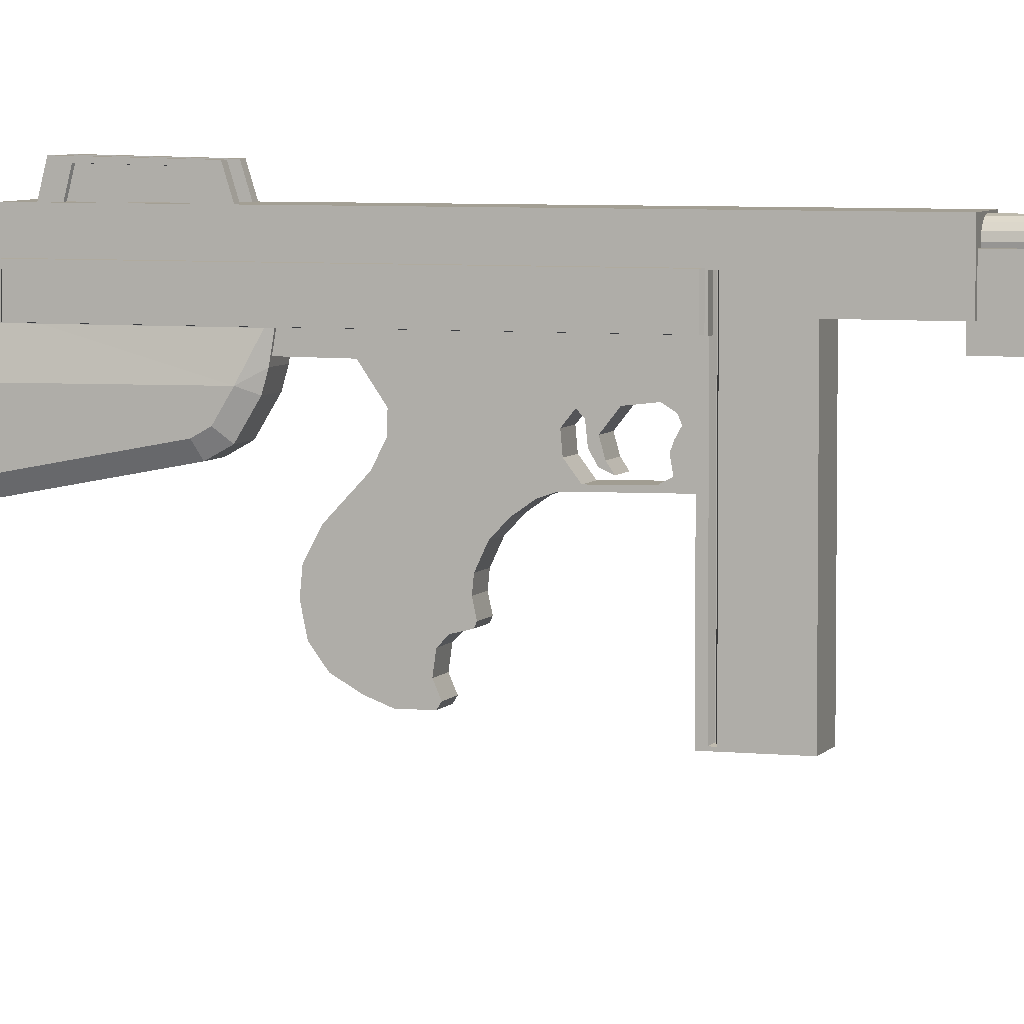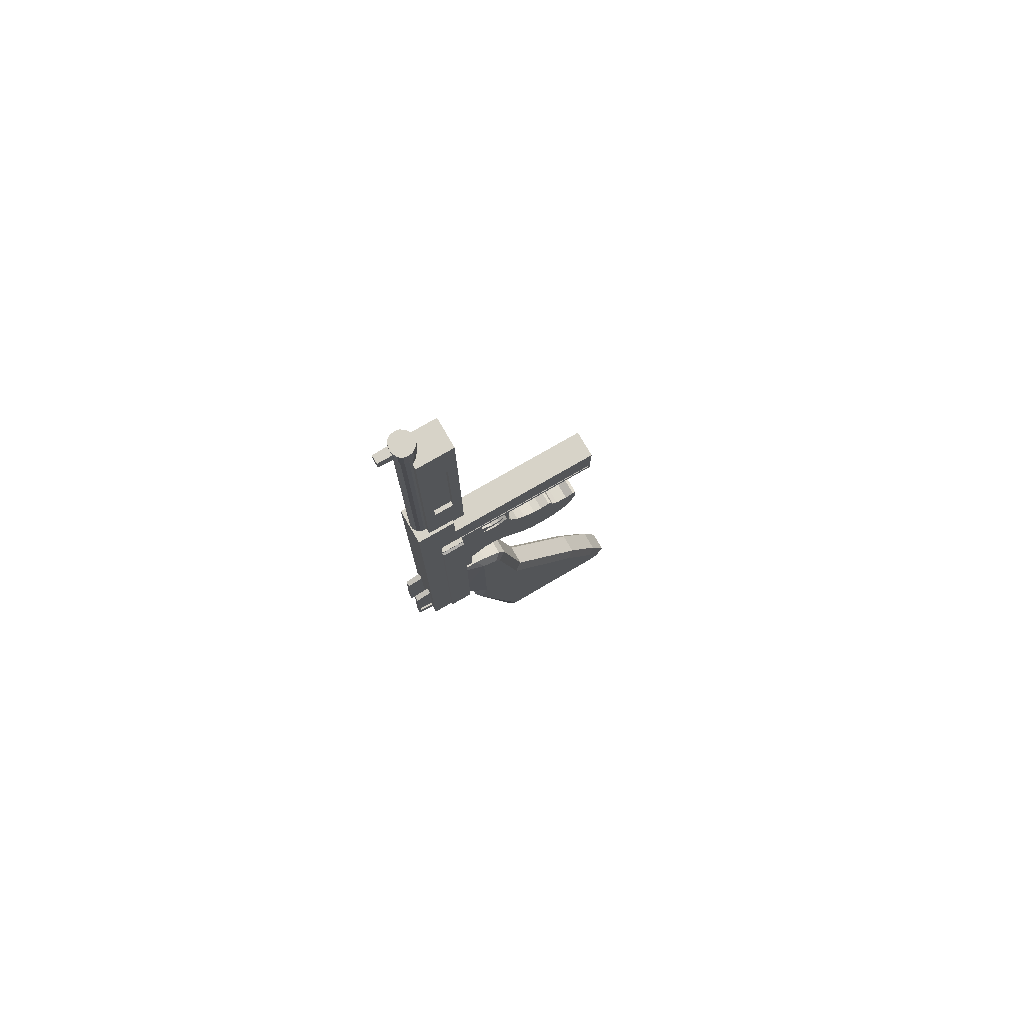
<metadata>
{"format":"obj","ext":"obj","renderer":"f3d","projection":"perspective","resolution":1024,"background":"white","views":[{"elev":5.4,"azim":-71.9,"up":"+Y"},{"elev":76.6,"azim":-120.0,"up":"+Z"}]}
</metadata>
<code>
o Cylinder_Cylinder.001
v 0 0.1552 1.057
v 0 0.1602 0.3618
v -0.0106 0.1573 1.057
v -0.00871 0.1619 0.3618
v -0.01609 0.1668 0.3618
v -0.02559 0.1723 1.057
v -0.02103 0.1742 0.3618
v -0.0277 0.1829 1.057
v -0.02276 0.1829 0.3618
v -0.02559 0.1935 1.057
v -0.02103 0.1916 0.3618
v -0.01958 0.2025 1.057
v -0.01609 0.199 0.3618
v -0.00871 0.204 0.3618
v -0 0.2057 0.3618
v 0.00871 0.204 0.3618
v 0.01958 0.2025 1.057
v 0.01609 0.199 0.3618
v 0.02559 0.1935 1.057
v 0.02103 0.1916 0.3618
v 0.0277 0.1829 1.057
v 0.02276 0.1829 0.3618
v 0.02559 0.1723 1.057
v 0.02103 0.1742 0.3618
v 0.01958 0.1634 1.057
v 0.01609 0.1668 0.3618
v 0.0106 0.1573 1.057
v 0.00871 0.1619 0.3618
v 0 0.1602 1.015
v -0.00871 0.1619 1.015
v -0.01609 0.1668 1.015
v -0.02103 0.1742 1.015
v -0.02276 0.1829 1.015
v -0.02103 0.1916 1.015
v -0.01609 0.199 1.015
v -0.00871 0.204 1.015
v -0 0.2057 1.015
v 0.00871 0.204 1.015
v 0.01609 0.199 1.015
v 0.02103 0.1916 1.015
v 0.02276 0.1829 1.015
v 0.02103 0.1742 1.015
v 0.01609 0.1668 1.015
v 0.00871 0.1619 1.015
v 0 0.155 1.016
v -0.01069 0.1571 1.016
v -0.01975 0.1632 1.016
v -0.0258 0.1722 1.016
v -0.02793 0.1829 1.016
v -0.0258 0.1936 1.016
v -0.01975 0.2027 1.016
v 0.01975 0.2027 1.016
v 0.0258 0.1936 1.016
v 0.02793 0.1829 1.016
v 0.0258 0.1722 1.016
v 0.01975 0.1632 1.016
v 0.01069 0.1571 1.016
v -0.009595 0.2414 1.023
v -0 0.2096 1.021
v 0.01069 0.207 1.016
v -0.009546 0.2414 1.05
v -0 0.2094 1.052
v 0.0106 0.2068 1.057
v -0.01961 0.1629 1.016
v 0.0106 0.2068 1.057
v -0.01069 0.207 1.016
v -0 0.2092 1.016
v -0.0106 0.2068 1.057
v 0.009595 0.2414 1.023
v -0 0.2089 1.057
v 0.009546 0.2414 1.05
v 0.01035 0.2075 1.021
v 0.01028 0.2073 1.052
v -0.01035 0.2075 1.021
v -0.01028 0.2073 1.052
v -0.01908 0.163 1.057
v -0.02369 0.1249 -0.205
v -0.02368 0.1232 -0.4584
v 0.02309 0.1249 -0.205
v 0.0231 0.1232 -0.4584
v -0.02494 -0.0298 -1.058
v -0.038 -0.04663 -1.035
v -0.02489 0.07882 -0.6168
v -0.03794 0.06667 -0.6243
v -0.02494 0.1169 -0.4881
v -0.02492 0.1169 -0.4881
v -0.02492 0.06157 -0.5741
v -0.03799 0.04744 -0.5827
v -0.03799 -0.16 -1.026
v -0.02493 -0.1625 -1.047
v -0.02493 -0.3608 -1.027
v -0.03799 -0.3318 -1.013
v -0.03799 -0.3005 -1.022
v -0.02493 -0.3039 -1.044
v -0.03799 -0.3041 -0.9418
v -0.02493 -0.3238 -0.9324
v -0.02493 -0.06808 -0.5396
v -0.03799 -0.04746 -0.5483
v -0.03799 -0.227 -0.8033
v -0.02493 -0.2455 -0.7916
v -0.03799 0.003446 -0.2829
v -0.02494 -0.01739 -0.2753
v -0.02494 0.04147 -0.2214
v -0.03799 0.05025 -0.2416
v -0.03799 0.01468 -0.263
v -0.02494 -0.00157 -0.2472
v -0.02494 0.0662 -0.2143
v -0.02495 0.1249 -0.205
v 0.03739 -0.04664 -1.035
v 0.02433 -0.02981 -1.058
v 0.03744 0.06666 -0.6243
v 0.02439 0.07881 -0.6168
v 0.02435 0.1169 -0.4881
v 0.02437 0.1169 -0.4881
v 0.0374 0.04744 -0.5827
v 0.02436 0.06156 -0.5741
v 0.02434 -0.1625 -1.047
v 0.03739 -0.16 -1.025
v 0.03739 -0.3318 -1.013
v 0.02434 -0.3608 -1.027
v 0.02434 -0.3039 -1.044
v 0.03739 -0.3005 -1.022
v 0.02434 -0.3238 -0.9324
v 0.0374 -0.3041 -0.9418
v 0.03739 -0.04747 -0.5483
v 0.02434 -0.06809 -0.5396
v 0.02434 -0.2455 -0.7916
v 0.0374 -0.2271 -0.8033
v 0.02434 -0.0174 -0.2753
v 0.03739 0.003437 -0.2829
v 0.03739 0.05024 -0.2416
v 0.02434 0.04147 -0.2214
v 0.02434 -0.001579 -0.2472
v 0.03739 0.01467 -0.263
v 0.02436 0.1249 -0.205
v 0.02434 0.06619 -0.2143
v 0.02201 0.1065 0.185
v 0.02201 -0.03349 0.1844
v 0.02207 0.1045 -0.217
v 0.02205 -0.0351 0.04821
v 0.02205 0.07502 -0.1346
v 0.02207 0.0757 -0.2165
v 0.0221 0.0333 -0.1064
v 0.02209 -0.0224 -0.1225
v 0.02209 0.007828 -0.1067
v 0.02208 -0.06966 -0.1667
v 0.02206 -0.1356 -0.188
v 0.02207 -0.1046 -0.1851
v 0.02204 -0.1721 -0.1806
v 0.022 -0.2203 -0.05722
v 0.02202 -0.2175 -0.1293
v 0.02202 -0.1738 -0.06214
v 0.02203 -0.1993 -0.1608
v 0.02201 -0.2004 -0.06581
v 0.02201 -0.2287 -0.1005
v 0.02202 -0.1614 -0.04977
v 0.022 -0.2281 -0.06199
v 0.02204 -0.1075 -0.02773
v 0.02202 -0.1494 -0.02502
v 0.02206 -0.05813 0.005279
v 0.02202 -0.1559 -0.02802
v 0.02205 -0.07881 -0.01442
v 0.02203 -0.1275 -0.02968
v 0.02206 -0.04213 0.02817
v 0.02203 0.02759 0.07212
v 0.02202 0.002699 0.07473
v 0.02203 -0.01342 0.08421
v 0.02203 -0.01996 0.09894
v 0.02202 -0.007343 0.09046
v 0.02202 0.01445 0.08435
v 0.02202 0.03949 0.1041
v 0.02202 0.04357 0.1393
v 0.02201 0.03464 0.1537
v 0.02201 0.02418 0.1582
v 0.02201 0.01206 0.1515
v 0.02201 0.00053 0.1472
v 0.02201 -0.01946 0.1507
v 0.02202 -0.0269 0.1371
v 0.02204 -0.02849 0.06932
v 0.02203 -0.005913 0.05228
v 0.02203 0.01919 0.05003
v 0.02203 0.03655 0.06386
v -0.02112 0.1065 0.185
v -0.02112 -0.03349 0.1844
v -0.02106 0.1045 -0.217
v -0.02108 -0.0351 0.0482
v -0.02107 0.07502 -0.1346
v -0.02106 0.0757 -0.2165
v -0.02103 0.0333 -0.1064
v -0.02104 -0.0224 -0.1225
v -0.02104 0.007827 -0.1068
v -0.02105 -0.06966 -0.1667
v -0.02107 -0.1356 -0.1881
v -0.02106 -0.1046 -0.1851
v -0.02108 -0.1721 -0.1807
v -0.02112 -0.2203 -0.05724
v -0.02111 -0.2175 -0.1293
v -0.02111 -0.1738 -0.06215
v -0.02109 -0.1993 -0.1608
v -0.02111 -0.2004 -0.06582
v -0.02112 -0.2287 -0.1005
v -0.0211 -0.1614 -0.04978
v -0.02113 -0.2281 -0.062
v -0.02109 -0.1075 -0.02774
v -0.0211 -0.1494 -0.02504
v -0.02107 -0.05813 0.005265
v -0.02111 -0.1559 -0.02803
v -0.02108 -0.07881 -0.01443
v -0.02109 -0.1275 -0.02969
v -0.02107 -0.04213 0.02816
v -0.0211 0.02759 0.0721
v -0.0211 0.002698 0.07472
v -0.0211 -0.01342 0.0842
v -0.0211 -0.01996 0.09893
v -0.0211 -0.007344 0.09045
v -0.0211 0.01445 0.08434
v -0.02111 0.03949 0.104
v -0.02111 0.04356 0.1393
v -0.02111 0.03464 0.1537
v -0.02111 0.02418 0.1582
v -0.02111 0.01206 0.1515
v -0.02111 0.000529 0.1472
v -0.02111 -0.01946 0.1507
v -0.02111 -0.0269 0.1371
v -0.02108 -0.02849 0.06931
v -0.02109 -0.005913 0.05227
v -0.0211 0.01919 0.05002
v -0.0211 0.03655 0.06385
v 0.02205 0.07502 -0.1346
v 0.02207 0.0757 -0.2165
v -0.02107 0.07502 -0.1346
v -0.02106 0.0757 -0.2165
v -0.02151 -0.2453 0.1893
v -0.02151 0.1718 0.1893
v -0.02151 -0.2453 0.1884
v -0.02151 0.1718 0.1884
v 0.0229 -0.2469 0.1889
v 0.0229 0.1734 0.1889
v 0.0229 -0.2469 0.1876
v 0.0229 0.1734 0.1876
v 0.03147 0.1782 0.1733
v 0.03147 -0.2516 0.1733
v 0.03147 -0.2516 0.2801
v 0.03147 0.1782 0.2801
v 0.03147 0.176 0.1836
v 0.03147 -0.2495 0.1836
v 0.03147 -0.2495 0.1929
v 0.03147 0.176 0.1929
v -0.03147 -0.2516 0.1733
v -0.03147 -0.2516 0.2801
v -0.03147 0.1782 0.2801
v -0.03147 0.1782 0.1733
v -0.03147 -0.2474 0.1847
v -0.03147 -0.2474 0.193
v -0.03147 0.174 0.193
v -0.03147 0.174 0.1847
v -0.02493 0.1127 0.8307
v -0.02493 0.1556 0.8307
v -0.02493 0.1113 0.5458
v -0.02493 0.1556 0.5458
v 0.02657 0.1116 0.8383
v 0.02657 0.1568 0.8383
v 0.02657 0.1102 0.5382
v 0.02657 0.1568 0.5382
v 0.03452 0.1776 0.4059
v 0.03452 0.08872 0.4059
v 0.03452 0.0914 0.9706
v 0.03452 0.1776 0.9706
v 0.03452 0.1571 0.5362
v 0.03452 0.1099 0.5362
v 0.03452 0.1113 0.8402
v 0.03452 0.1571 0.8402
v -0.03452 0.08872 0.4059
v -0.03452 0.0914 0.9706
v -0.03452 0.1776 0.9706
v -0.03452 0.1776 0.4059
v -0.03452 0.1112 0.5451
v -0.03452 0.1126 0.8314
v -0.03452 0.1558 0.8314
v -0.03452 0.1558 0.5451
v -0.04753 0.1027 0.1801
v -0.04753 0.1581 0.1801
v -0.04753 0.1027 -0.4562
v -0.04753 0.1581 -0.4562
v 0.04985 0.1047 0.1831
v 0.04985 0.1555 0.1831
v 0.04985 0.1047 -0.4591
v 0.04985 0.1555 -0.4591
v 0.04985 0.1311 0.1831
v -0.04753 0.1318 0.1801
v -0.04146 0.2077 0.2787
v 0.04146 0.2077 0.2787
v 0.04146 0.1566 0.2787
v -0.04146 0.1571 0.2787
v -0.04146 0.2077 0.2827
v 0.04146 0.2077 0.2827
v 0.04146 0.1566 0.2827
v -0.04146 0.1571 0.2827
v -0.04146 0.2077 0.2827
v 0.04146 0.2077 0.2827
v 0.04146 0.1167 0.2827
v -0.04146 0.1177 0.2827
v -0.04146 0.2077 0.4153
v 0.04146 0.2077 0.4153
v 0.04146 0.1167 0.4153
v -0.04146 0.1177 0.4153
v 0.03175 0.1696 -0.482
v 0.03175 0.1394 -0.482
v 0.04146 0.1014 0.1863
v 0.04146 0.2077 0.1863
v 0.04146 0.1566 0.1863
v 0.04146 0.1557 -0.4604
v 0.04146 0.1045 -0.4604
v 0.04146 0.1045 0.1843
v 0.04146 0.1557 0.1843
v 0.04146 0.1311 0.1843
v -0.03175 0.1394 -0.482
v -0.04146 0.1014 0.1863
v -0.04146 0.1571 0.1863
v -0.04146 0.2077 0.1863
v -0.03175 0.1696 -0.482
v -0.04146 0.1022 -0.4594
v -0.04146 0.1022 0.1834
v -0.04146 0.1318 0.1834
v -0.04146 0.1586 0.1834
v -0.04146 0.1586 -0.4594
v -0.04146 0.2077 -0.4623
v -0.04146 0.1014 -0.4623
v 0.04146 0.1014 -0.4623
v 0.04146 0.2077 -0.4623
v -0.03216 0.1701 -0.4623
v -0.03216 0.1389 -0.4623
v 0.03216 0.1389 -0.4623
v 0.03216 0.1701 -0.4623
v 0.0155 0.2019 -0.4309
v 0.0155 0.2486 -0.4195
v 0.0155 0.2019 -0.2424
v 0.0155 0.2457 -0.256
v 0.02466 0.2082 -0.4034
v 0.02466 0.2418 -0.3952
v 0.02466 0.2082 -0.2704
v 0.02466 0.2398 -0.2802
v 0.02932 0.2457 -0.256
v 0.02932 0.2019 -0.2424
v 0.02932 0.2019 -0.4309
v 0.02932 0.2486 -0.4195
v 0.02932 0.24 -0.2793
v 0.02932 0.208 -0.2693
v 0.02932 0.208 -0.4044
v 0.02932 0.2421 -0.3961
v -0.0155 0.2019 -0.4309
v -0.0155 0.2486 -0.4195
v -0.0155 0.2019 -0.2424
v -0.0155 0.2457 -0.256
v -0.02466 0.2082 -0.4034
v -0.02466 0.2418 -0.3952
v -0.02466 0.2082 -0.2704
v -0.02466 0.2398 -0.2802
v -0.02932 0.2457 -0.256
v -0.02932 0.2019 -0.2424
v -0.02932 0.2019 -0.4309
v -0.02932 0.2486 -0.4195
v -0.02932 0.24 -0.2793
v -0.02932 0.208 -0.2693
v -0.02932 0.208 -0.4044
v -0.02932 0.2421 -0.3961
f 2 29 30
f 4 30 31
f 5 31 32
f 7 32 33
f 33 34 11
f 11 34 35
f 13 35 36
f 14 36 37
f 15 37 38
f 16 38 39
f 39 40 20
f 40 41 22
f 41 42 24
f 24 42 43
f 26 43 44
f 28 44 29
f 65 27 25
f 1 3 46
f 6 48 64
f 6 8 49
f 8 10 50
f 10 12 51
f 12 68 66
f 17 52 60
f 19 53 52
f 21 54 53
f 23 55 54
f 25 56 55
f 27 57 56
f 27 1 45
f 74 59 67
f 72 60 67
f 75 68 70
f 73 62 70
f 75 74 66
f 73 65 60
f 71 73 72
f 74 58 69
f 75 73 71
f 61 71 69
f 61 58 74
f 42 41 54
f 43 42 55
f 46 30 29
f 57 45 29
f 57 44 43
f 48 32 31
f 32 48 49
f 49 50 34
f 34 50 51
f 35 51 66
f 36 66 67
f 67 60 38
f 60 52 39
f 39 52 53
f 40 53 54
f 30 46 64
f 46 3 76
f 110 81 83
f 123 96 91
f 132 103 106
f 94 90 117
f 79 77 107
f 91 94 121
f 88 82 101
f 131 115 114
f 127 100 96
f 83 87 116
f 129 102 97
f 87 86 113
f 126 97 100
f 86 78 80
f 133 106 102
f 136 107 103
f 90 89 82
f 81 82 84
f 87 83 84
f 87 88 85
f 90 94 93
f 96 95 92
f 94 91 92
f 100 99 95
f 102 101 98
f 97 98 99
f 106 105 101
f 107 108 104
f 103 104 105
f 109 118 117
f 111 109 110
f 111 112 116
f 114 115 116
f 122 121 117
f 119 124 123
f 119 120 121
f 124 128 127
f 125 130 129
f 128 125 126
f 130 134 133
f 131 135 136
f 134 131 132
f 90 81 110
f 176 138 177
f 144 180 179
f 184 220 221
f 209 194 193
f 145 191 189
f 171 217 216
f 157 150 196
f 146 192 190
f 172 218 217
f 158 162 208
f 144 190 191
f 173 219 218
f 159 163 209
f 148 194 192
f 174 220 219
f 164 210 206
f 149 195 193
f 174 175 221
f 161 159 205
f 147 193 194
f 175 176 222
f 162 160 206
f 153 199 195
f 177 223 222
f 163 158 204
f 150 154 200
f 177 178 224
f 140 186 210
f 155 201 197
f 178 179 225
f 166 212 211
f 152 156 202
f 180 226 225
f 138 184 186
f 166 167 213
f 151 197 199
f 181 227 226
f 168 214 213
f 154 152 198
f 182 228 227
f 141 143 189
f 169 215 214
f 157 203 201
f 165 211 228
f 187 188 232
f 170 216 215
f 161 207 202
f 229 231 232
f 142 141 229
f 188 142 230
f 141 187 231
f 235 233 234
f 242 249 252
f 237 239 240
f 250 243 244
f 250 249 242
f 241 245 246
f 242 246 247
f 243 247 248
f 245 240 239
f 246 239 237
f 238 240 245
f 247 237 238
f 254 253 249
f 251 255 254
f 249 253 256
f 233 235 253
f 255 234 233
f 236 234 255
f 253 235 236
f 257 258 260
f 266 273 276
f 261 263 264
f 274 267 268
f 274 273 266
f 268 265 276
f 265 269 270
f 270 271 267
f 272 269 265
f 267 271 272
f 269 264 263
f 263 261 271
f 272 262 264
f 271 261 262
f 274 278 277
f 279 278 274
f 276 280 279
f 277 280 276
f 278 257 259
f 258 257 278
f 280 260 258
f 259 260 280
f 284 290 282
f 308 317 321
f 285 287 289
f 318 309 311
f 318 328 329
f 310 330 327
f 292 310 320
f 295 291 294
f 294 319 311
f 291 320 319
f 293 311 310
f 298 297 296
f 298 294 293
f 296 292 291
f 297 293 292
f 302 299 300
f 306 305 304
f 305 301 300
f 299 302 306
f 306 302 301
f 304 300 299
f 312 313 329
f 329 313 314
f 315 312 330
f 309 314 316
f 311 316 315
f 312 288 287
f 287 285 314
f 286 288 312
f 285 289 316
f 316 289 286
f 318 323 322
f 325 324 319
f 327 326 325
f 328 322 326
f 324 323 318
f 323 281 283
f 282 290 324
f 326 284 282
f 322 283 284
f 324 290 281
f 327 331 332
f 328 332 333
f 330 334 331
f 329 333 334
f 321 317 332
f 332 317 308
f 334 307 321
f 333 308 307
f 335 337 338
f 338 337 344
f 342 341 339
f 346 345 335
f 344 337 335
f 338 343 346
f 348 347 343
f 348 344 345
f 350 346 343
f 350 349 345
f 341 342 347
f 341 348 349
f 340 350 347
f 340 339 349
f 351 352 354
f 360 353 354
f 355 357 358
f 351 361 362
f 351 353 360
f 362 359 354
f 359 363 364
f 364 365 361
f 366 363 359
f 361 365 366
f 363 358 357
f 357 355 365
f 356 358 363
f 365 355 356
f 2 30 4
f 4 31 5
f 5 32 7
f 7 33 9
f 33 11 9
f 11 35 13
f 13 36 14
f 14 37 15
f 15 38 16
f 16 39 18
f 39 20 18
f 40 22 20
f 41 24 22
f 24 43 26
f 26 44 28
f 28 29 2
f 27 70 1
f 3 68 76
f 6 68 8
f 10 68 12
f 68 1 70
f 65 19 17
f 19 65 21
f 23 65 25
f 1 68 3
f 8 68 10
f 70 27 65
f 21 65 23
f 76 68 6
f 1 46 45
f 6 64 76
f 6 49 48
f 8 50 49
f 10 51 50
f 12 66 51
f 17 60 63
f 19 52 17
f 21 53 19
f 23 54 21
f 25 55 23
f 27 56 25
f 27 45 57
f 74 67 66
f 72 67 59
f 75 70 62
f 73 70 65
f 75 66 68
f 73 60 72
f 71 72 69
f 74 69 72
f 75 71 61
f 61 69 58
f 61 74 75
f 42 54 55
f 43 55 56
f 46 29 45
f 57 29 44
f 57 43 56
f 48 31 64
f 32 49 33
f 49 34 33
f 34 51 35
f 35 66 36
f 36 67 37
f 67 38 37
f 60 39 38
f 39 53 40
f 40 54 41
f 30 64 31
f 46 76 64
f 110 83 112
f 123 91 120
f 132 106 133
f 94 117 121
f 108 107 77
f 79 136 135
f 136 79 107
f 91 121 120
f 89 98 82
f 88 104 85
f 82 88 84
f 92 95 93
f 99 93 95
f 105 88 101
f 98 89 99
f 93 99 89
f 85 108 78
f 77 78 108
f 104 88 105
f 98 101 82
f 85 104 108
f 111 115 109
f 118 128 122
f 119 122 124
f 125 109 130
f 124 122 128
f 130 115 134
f 80 79 135
f 109 125 118
f 130 109 115
f 118 125 128
f 80 135 114
f 131 114 135
f 115 131 134
f 127 96 123
f 83 116 112
f 129 97 126
f 87 113 116
f 126 100 127
f 78 86 85
f 86 80 113
f 114 113 80
f 133 102 129
f 136 103 132
f 90 82 81
f 81 84 83
f 87 84 88
f 87 85 86
f 90 93 89
f 96 92 91
f 94 92 93
f 100 95 96
f 102 98 97
f 97 99 100
f 106 101 102
f 107 104 103
f 103 105 106
f 109 117 110
f 111 110 112
f 111 116 115
f 114 116 113
f 122 117 118
f 119 123 120
f 119 121 122
f 124 127 123
f 125 129 126
f 128 126 127
f 130 133 129
f 131 136 132
f 134 132 133
f 90 110 117
f 137 173 172
f 174 138 175
f 137 174 173
f 179 138 140
f 178 138 179
f 138 174 137
f 175 138 176
f 177 138 178
f 171 143 172
f 137 141 139
f 139 141 142
f 172 141 137
f 172 143 141
f 144 164 146
f 148 158 163
f 149 152 153
f 151 150 155
f 157 155 150
f 151 154 150
f 147 156 149
f 146 162 148
f 151 153 154
f 156 147 161
f 154 153 152
f 145 180 144
f 167 169 168
f 165 170 166
f 166 169 167
f 166 170 169
f 182 171 165
f 149 156 152
f 161 147 159
f 159 147 163
f 143 181 145
f 165 171 170
f 182 143 171
f 147 148 163
f 148 162 158
f 181 143 182
f 140 144 179
f 180 145 181
f 146 160 162
f 164 144 140
f 146 164 160
f 184 225 186
f 184 224 225
f 219 183 218
f 222 184 221
f 220 183 219
f 184 223 224
f 223 184 222
f 220 184 183
f 215 213 214
f 213 215 212
f 215 216 212
f 216 211 212
f 216 217 211
f 183 187 218
f 217 228 211
f 218 187 189
f 188 187 185
f 187 183 185
f 218 189 217
f 189 228 217
f 189 227 228
f 191 227 189
f 226 190 225
f 191 226 227
f 194 208 192
f 190 226 191
f 225 190 186
f 186 190 210
f 192 206 210
f 195 202 193
f 197 200 199
f 203 196 201
f 200 197 196
f 196 197 201
f 199 200 198
f 190 192 210
f 192 208 206
f 199 198 195
f 198 202 195
f 194 204 208
f 209 193 205
f 194 209 204
f 202 207 193
f 205 193 207
f 145 189 143
f 171 216 170
f 157 196 203
f 146 190 144
f 172 217 171
f 158 208 204
f 144 191 145
f 173 218 172
f 159 209 205
f 148 192 146
f 174 219 173
f 164 206 160
f 149 193 147
f 174 221 220
f 161 205 207
f 147 194 148
f 175 222 221
f 162 206 208
f 153 195 149
f 177 222 176
f 163 204 209
f 150 200 196
f 177 224 223
f 140 210 164
f 155 197 151
f 178 225 224
f 166 211 165
f 152 202 198
f 180 225 179
f 138 186 140
f 166 213 212
f 151 199 153
f 181 226 180
f 168 213 167
f 154 198 200
f 182 227 181
f 141 189 187
f 169 214 168
f 157 201 155
f 165 228 182
f 187 232 231
f 170 215 169
f 161 202 156
f 229 232 230
f 142 229 230
f 188 230 232
f 141 231 229
f 235 234 236
f 242 252 241
f 237 240 238
f 250 244 251
f 250 242 243
f 241 246 242
f 242 247 243
f 243 248 244
f 245 239 246
f 246 237 247
f 238 245 248
f 247 238 248
f 254 249 250
f 251 254 250
f 249 256 252
f 233 253 254
f 255 233 254
f 236 255 256
f 253 236 256
f 257 260 259
f 266 276 265
f 261 264 262
f 274 268 275
f 274 266 267
f 268 276 275
f 265 270 266
f 270 267 266
f 272 265 268
f 267 272 268
f 269 263 270
f 263 271 270
f 272 264 269
f 271 262 272
f 274 277 273
f 279 274 275
f 276 279 275
f 277 276 273
f 278 259 277
f 258 278 279
f 280 258 279
f 259 280 277
f 290 283 281
f 283 290 284
f 308 321 307
f 288 289 287
f 289 288 286
f 318 311 319
f 318 329 309
f 310 327 320
f 292 320 291
f 295 294 298
f 294 311 293
f 291 319 294
f 293 310 292
f 298 296 295
f 298 293 297
f 296 291 295
f 297 292 296
f 302 300 301
f 306 304 303
f 305 300 304
f 299 306 303
f 306 301 305
f 304 299 303
f 312 329 330
f 329 314 309
f 315 330 310
f 309 316 311
f 311 315 310
f 312 287 313
f 287 314 313
f 286 312 315
f 285 316 314
f 316 286 315
f 318 322 328
f 325 319 320
f 327 325 320
f 328 326 327
f 324 318 319
f 323 283 322
f 282 324 325
f 326 282 325
f 322 284 326
f 324 281 323
f 327 332 328
f 328 333 329
f 330 331 327
f 329 334 330
f 321 332 331
f 332 308 333
f 334 321 331
f 333 307 334
f 335 338 336
f 338 344 343
f 342 339 340
f 346 335 336
f 344 335 345
f 338 346 336
f 348 343 344
f 348 345 349
f 350 343 347
f 350 345 346
f 341 347 348
f 341 349 339
f 340 347 342
f 340 349 350
f 351 354 353
f 360 354 359
f 355 358 356
f 351 362 352
f 351 360 361
f 362 354 352
f 359 364 360
f 364 361 360
f 366 359 362
f 361 366 362
f 363 357 364
f 357 365 364
f 356 363 366
f 365 356 366
l 46 47

</code>
